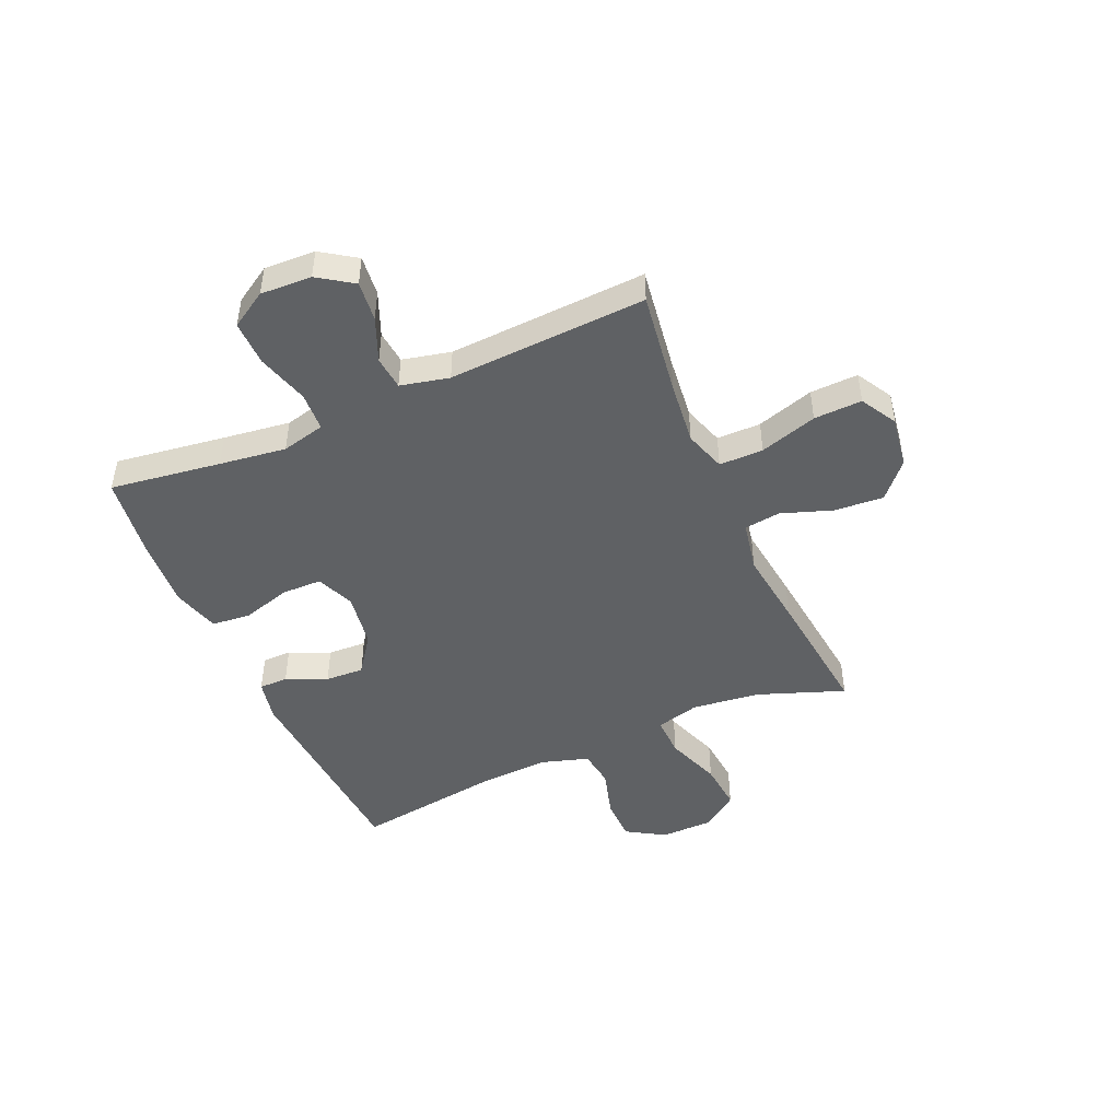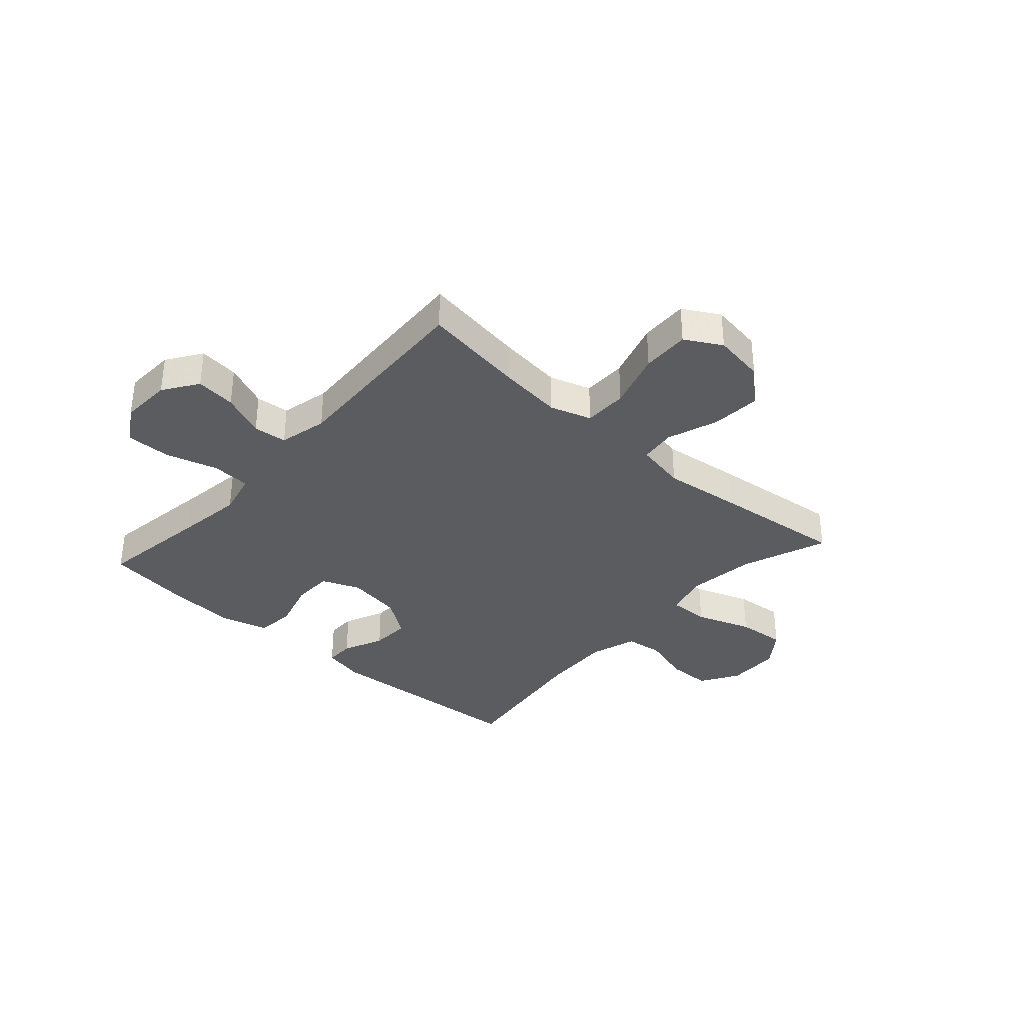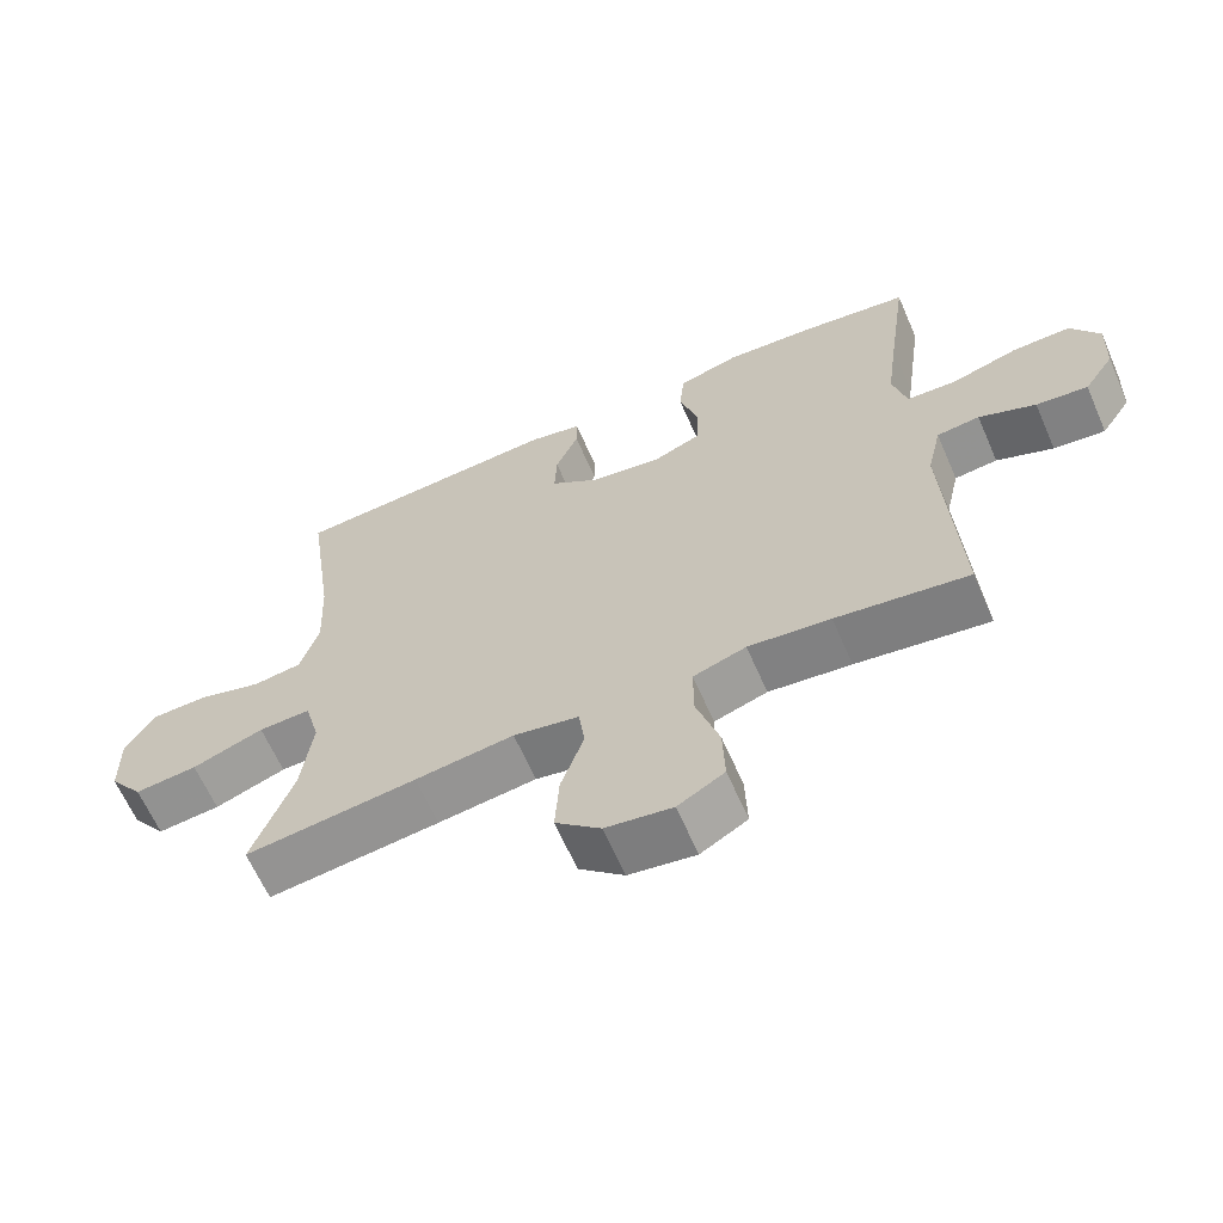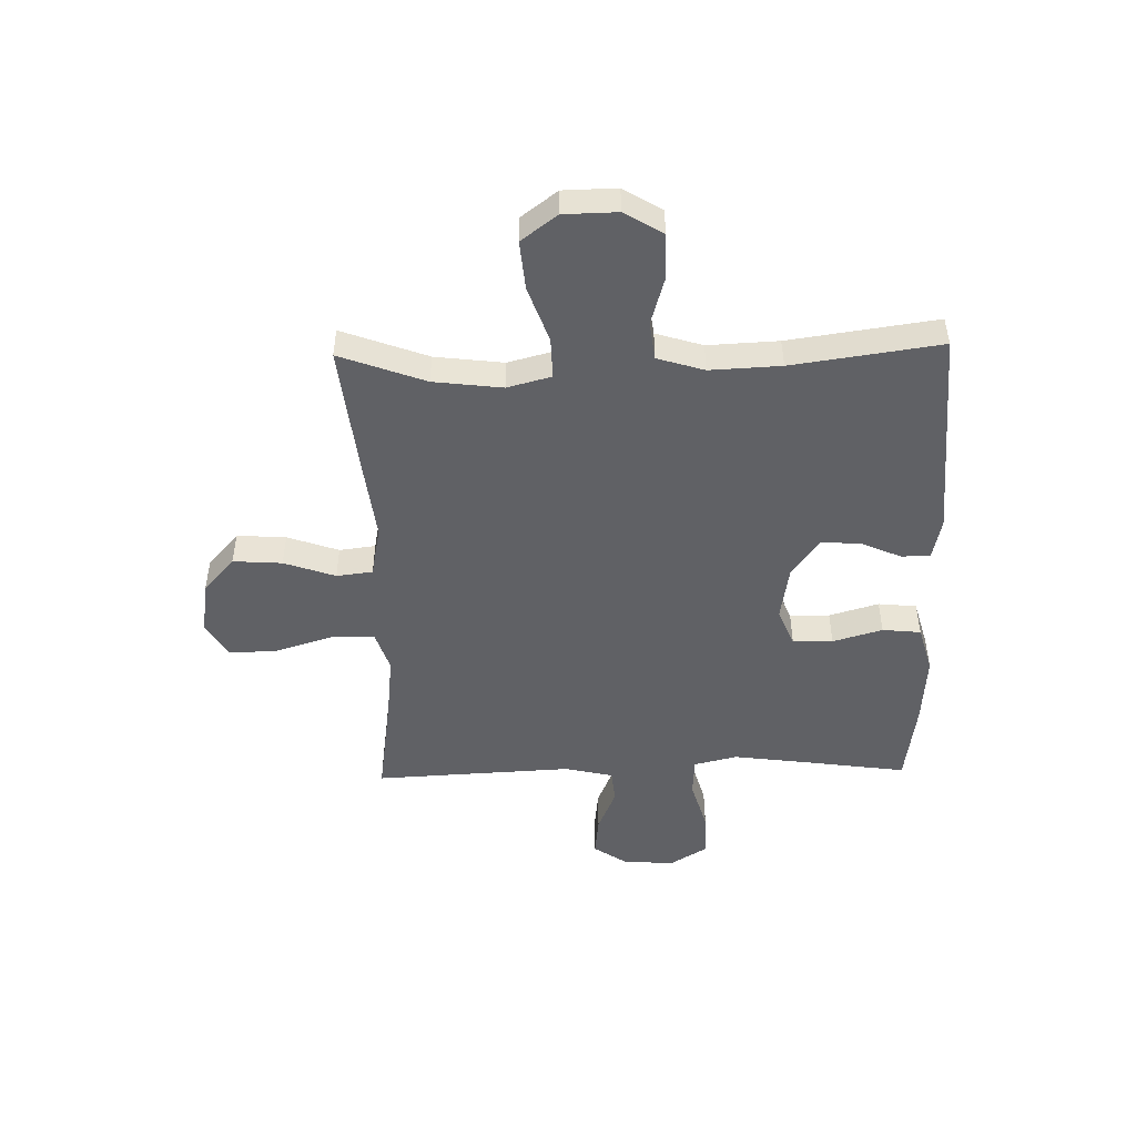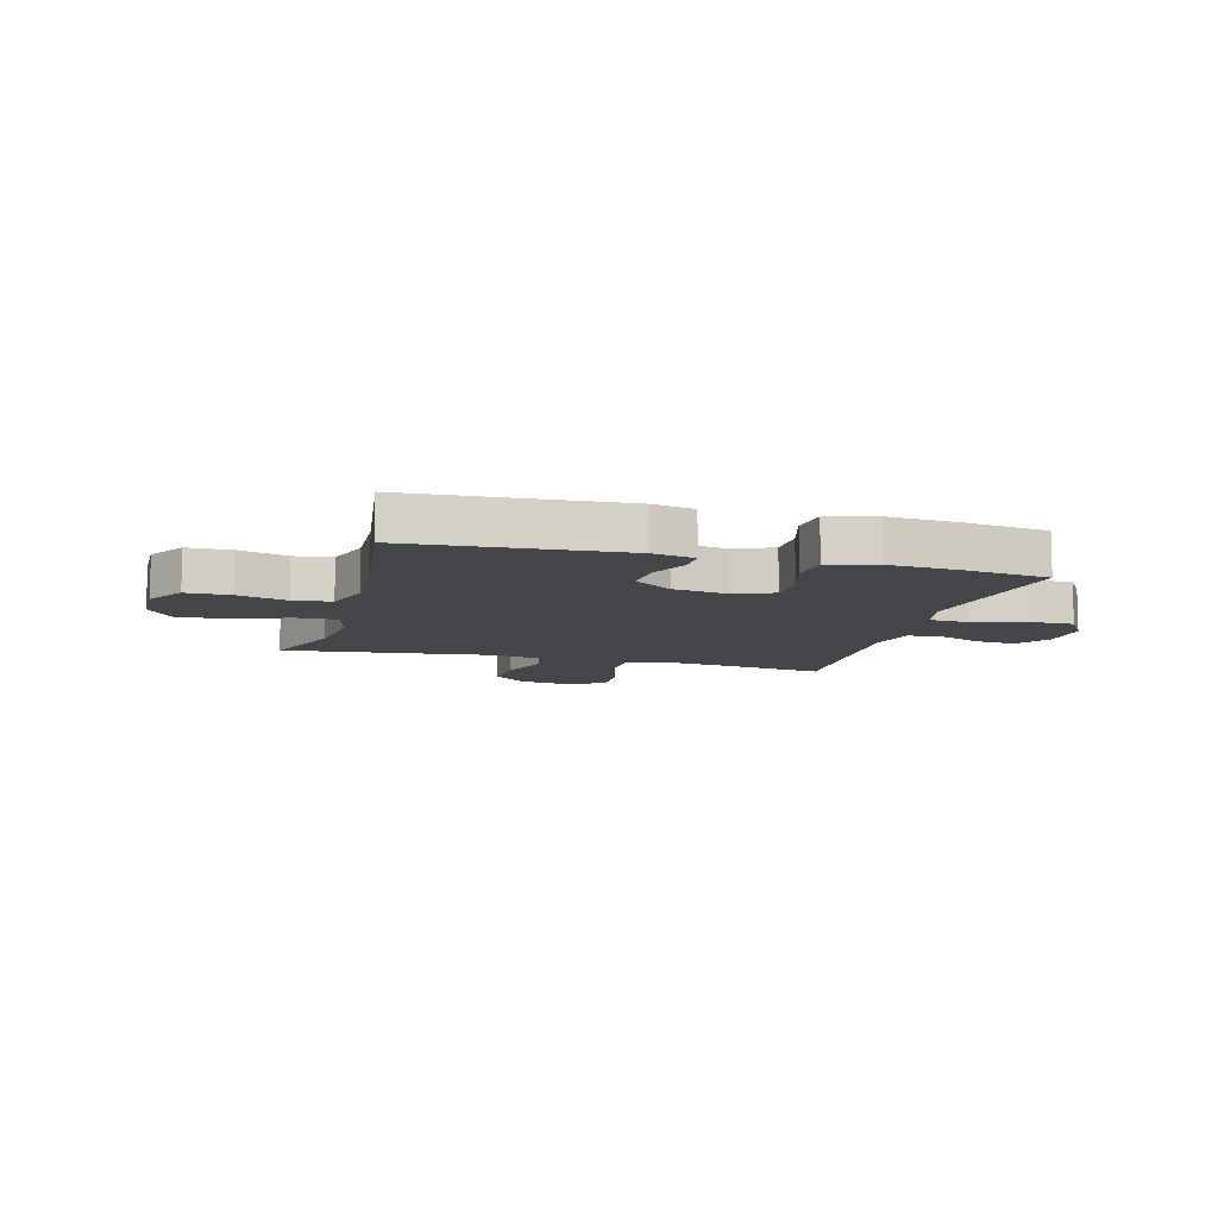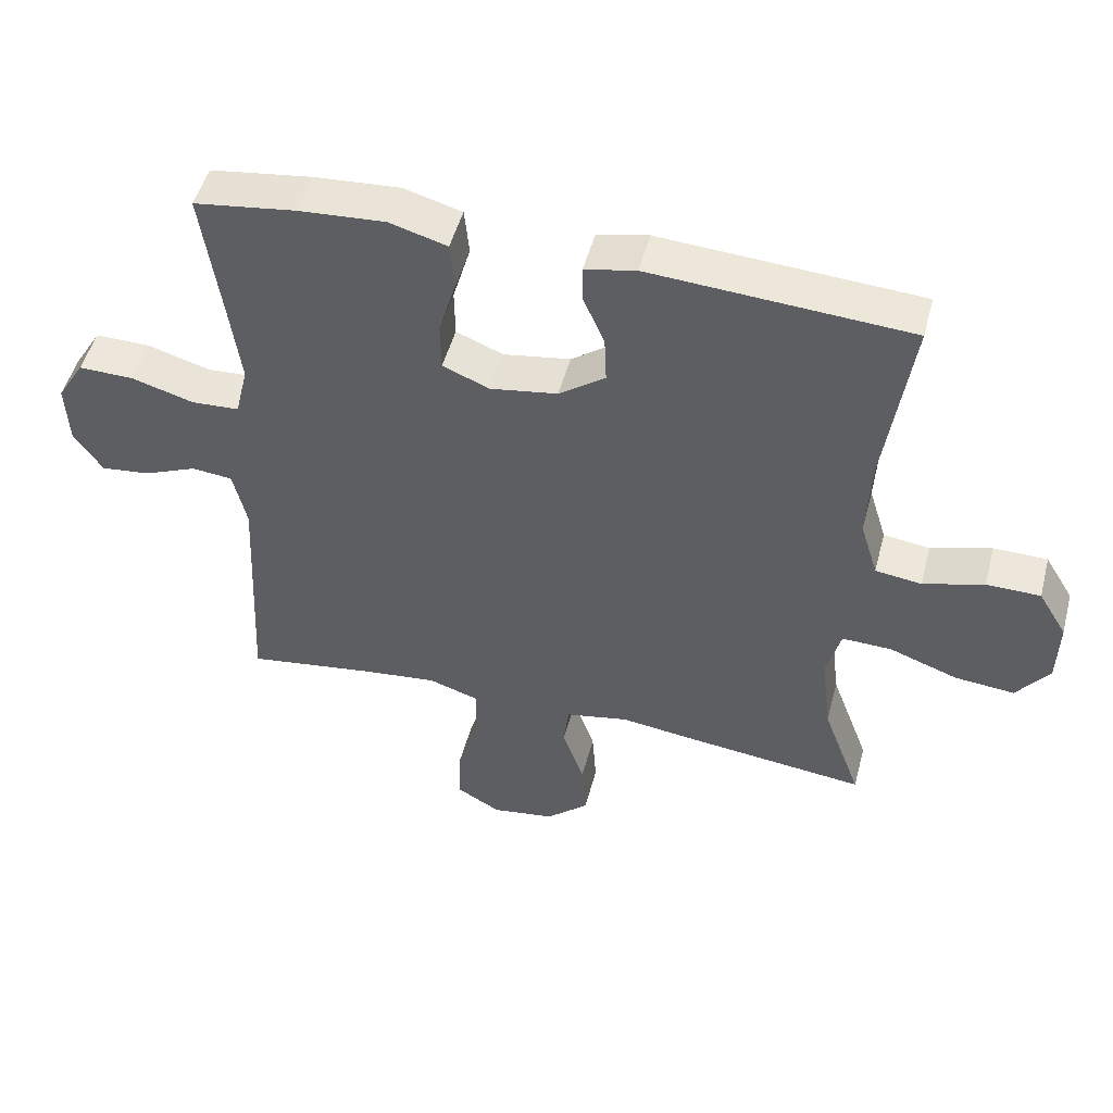
<metadata>
{"format":"obj","ext":"obj","renderer":"f3d","projection":"perspective","resolution":1024,"background":"white","views":[{"elev":-46.7,"azim":113.7,"up":"+Y"},{"elev":-35.0,"azim":138.1,"up":"+Y"},{"elev":-63.9,"azim":23.6,"up":"+Z"},{"elev":-48.7,"azim":-88.7,"up":"+Y"},{"elev":-9.7,"azim":-15.2,"up":"+Y"},{"elev":49.7,"azim":-165.3,"up":"+Z"}]}
</metadata>
<code>
v -0.5 0.07 0.5
v -0.12 0.07 0.524
v -0.045 0.07 0.508
v -0.045 0.07 0.456
v -0.077 0.07 0.383
v -0.08 0.07 0.313
v -0.012 0.07 0.264
v 0.087 0.07 0.248
v 0.156 0.07 0.276
v 0.157 0.07 0.348
v 0.131 0.07 0.437
v 0.138 0.07 0.506
v 0.223 0.07 0.53
v 0.35 0.07 0.521
v 0.5 0.07 0.5
v 0.472 0.07 0.301
v 0.456 0.07 0.181
v 0.475 0.07 0.103
v 0.545 0.07 0.099
v 0.638 0.07 0.126
v 0.719 0.07 0.127
v 0.759 0.07 0.062
v 0.755 0.07 -0.03
v 0.713 0.07 -0.092
v 0.641 0.07 -0.084
v 0.562 0.07 -0.051
v 0.502 0.07 -0.057
v 0.482 0.07 -0.144
v 0.5 0.07 -0.5
v 0.315 0.07 -0.473
v 0.2 0.07 -0.46
v 0.126 0.07 -0.484
v 0.126 0.07 -0.563
v 0.158 0.07 -0.666
v 0.161 0.07 -0.752
v 0.096 0.07 -0.789
v 0.003 0.07 -0.775
v -0.06 0.07 -0.719
v -0.054 0.07 -0.631
v -0.022 0.07 -0.539
v -0.03 0.07 -0.474
v -0.122 0.07 -0.456
v -0.26 0.07 -0.473
v -0.5 0.07 -0.5
v -0.443 0.07 -0.346
v -0.428 0.07 -0.223
v -0.449 0.07 -0.144
v -0.522 0.07 -0.146
v -0.622 0.07 -0.182
v -0.71 0.07 -0.19
v -0.758 0.07 -0.126
v -0.76 0.07 -0.03
v -0.718 0.07 0.039
v -0.639 0.07 0.04
v -0.55 0.07 0.014
v -0.482 0.07 0.023
v -0.456 0.07 0.107
v -0.462 0.07 0.234
v -0.5 0 0.5
v -0.12 0 0.524
v -0.045 0 0.508
v -0.045 0 0.456
v -0.077 0 0.383
v -0.08 0 0.313
v -0.012 0 0.264
v 0.087 0 0.248
v 0.156 0 0.276
v 0.157 0 0.348
v 0.131 0 0.437
v 0.138 0 0.506
v 0.223 0 0.53
v 0.35 0 0.521
v 0.5 0 0.5
v 0.472 0 0.301
v 0.456 0 0.181
v 0.475 0 0.103
v 0.545 0 0.099
v 0.638 0 0.126
v 0.719 0 0.127
v 0.759 0 0.062
v 0.755 0 -0.03
v 0.713 0 -0.092
v 0.641 0 -0.084
v 0.562 0 -0.051
v 0.502 0 -0.057
v 0.482 0 -0.144
v 0.5 0 -0.5
v 0.315 0 -0.473
v 0.2 0 -0.46
v 0.126 0 -0.484
v 0.126 0 -0.563
v 0.158 0 -0.666
v 0.161 0 -0.752
v 0.096 0 -0.789
v 0.003 0 -0.775
v -0.06 0 -0.719
v -0.054 0 -0.631
v -0.022 0 -0.539
v -0.03 0 -0.474
v -0.122 0 -0.456
v -0.26 0 -0.473
v -0.5 0 -0.5
v -0.443 0 -0.346
v -0.428 0 -0.223
v -0.449 0 -0.144
v -0.522 0 -0.146
v -0.622 0 -0.182
v -0.71 0 -0.19
v -0.758 0 -0.126
v -0.76 0 -0.03
v -0.718 0 0.039
v -0.639 0 0.04
v -0.55 0 0.014
v -0.482 0 0.023
v -0.456 0 0.107
v -0.462 0 0.234
f 52 53 54 55
f 52 55 56
f 51 52 56
f 48 49 50 51
f 47 48 51 56
f 46 47 56 57
f 42 43 44 45
f 41 42 45 46
f 37 38 39 40
f 35 36 37 40
f 33 34 35 40
f 32 33 40 41
f 31 32 41 46
f 28 29 30
f 27 28 30 31
f 23 24 25 26
f 23 26 27
f 22 23 27
f 19 20 21 22
f 18 19 22 27
f 17 18 27 31
f 13 14 15 16
f 10 11 12 13
f 9 10 13 16
f 8 9 16 17
f 2 3 4 5
f 58 1 2 5
f 58 5 6
f 57 58 6 7
f 17 31 46 57
f 7 8 17 57
f 113 112 111 110
f 114 113 110
f 114 110 109
f 109 108 107 106
f 114 109 106 105
f 115 114 105 104
f 103 102 101 100
f 104 103 100 99
f 98 97 96 95
f 98 95 94 93
f 98 93 92 91
f 99 98 91 90
f 104 99 90 89
f 88 87 86
f 89 88 86 85
f 84 83 82 81
f 85 84 81
f 85 81 80
f 80 79 78 77
f 85 80 77 76
f 89 85 76 75
f 74 73 72 71
f 71 70 69 68
f 74 71 68 67
f 75 74 67 66
f 63 62 61 60
f 63 60 59 116
f 64 63 116
f 65 64 116 115
f 115 104 89 75
f 115 75 66 65
f 1 59 60 2
f 2 60 61 3
f 3 61 62 4
f 4 62 63 5
f 5 63 64 6
f 6 64 65 7
f 7 65 66 8
f 8 66 67 9
f 9 67 68 10
f 10 68 69 11
f 11 69 70 12
f 12 70 71 13
f 13 71 72 14
f 14 72 73 15
f 15 73 74 16
f 16 74 75 17
f 17 75 76 18
f 18 76 77 19
f 19 77 78 20
f 20 78 79 21
f 21 79 80 22
f 22 80 81 23
f 23 81 82 24
f 24 82 83 25
f 25 83 84 26
f 26 84 85 27
f 27 85 86 28
f 28 86 87 29
f 29 87 88 30
f 30 88 89 31
f 31 89 90 32
f 32 90 91 33
f 33 91 92 34
f 34 92 93 35
f 35 93 94 36
f 36 94 95 37
f 37 95 96 38
f 38 96 97 39
f 39 97 98 40
f 40 98 99 41
f 41 99 100 42
f 42 100 101 43
f 43 101 102 44
f 44 102 103 45
f 45 103 104 46
f 46 104 105 47
f 47 105 106 48
f 48 106 107 49
f 49 107 108 50
f 50 108 109 51
f 51 109 110 52
f 52 110 111 53
f 53 111 112 54
f 54 112 113 55
f 55 113 114 56
f 56 114 115 57
f 57 115 116 58
f 58 116 59 1

</code>
